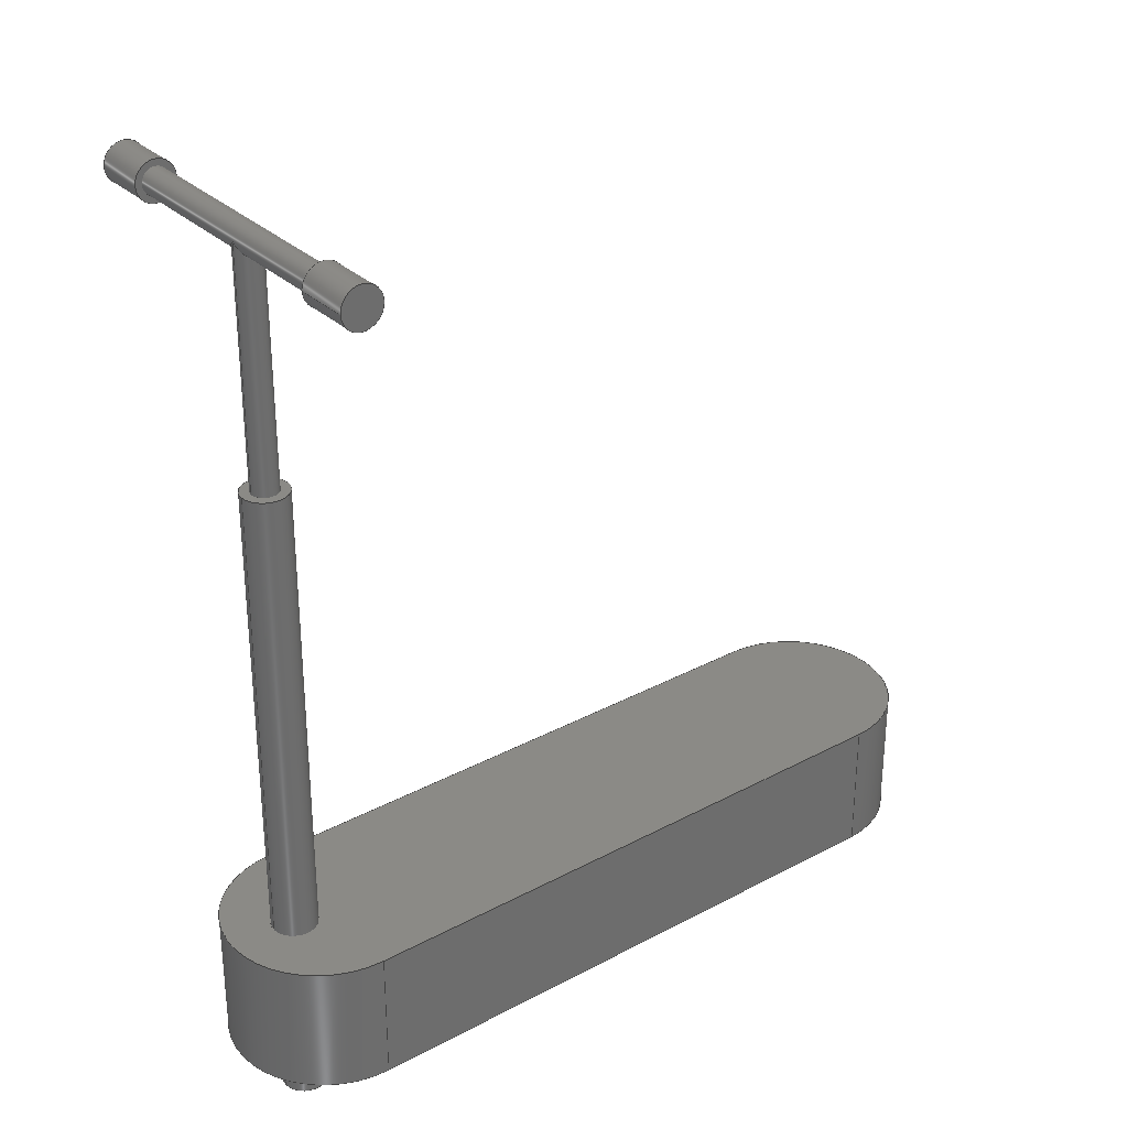
<metadata>
{"format":"step","ext":"step","renderer":"f3d","projection":"perspective","resolution":1024,"background":"white","views":[{"elev":31.1,"azim":142.5,"up":"+Y"}]}
</metadata>
<code>
ISO-10303-21;
DATA;
#1=MECHANICAL_DESIGN_GEOMETRIC_PRESENTATION_REPRESENTATION('',(#4),#463);
#2=SHAPE_REPRESENTATION_RELATIONSHIP('SRR','None',#470,#3);
#3=ADVANCED_BREP_SHAPE_REPRESENTATION('',(#5),#462);
#4=STYLED_ITEM('',(#480),#5);
#5=MANIFOLD_SOLID_BREP('Body1',#252);
#6=ELLIPSE('',#277,0.2828,0.2);
#7=ELLIPSE('',#278,0.2828,0.2);
#8=FACE_BOUND('',#43,.T.);
#9=FACE_BOUND('',#46,.T.);
#10=FACE_BOUND('',#55,.T.);
#11=FACE_BOUND('',#57,.T.);
#12=FACE_BOUND('',#63,.T.);
#13=PLANE('',#269);
#14=PLANE('',#274);
#15=PLANE('',#279);
#16=PLANE('',#280);
#17=PLANE('',#289);
#18=PLANE('',#290);
#19=PLANE('',#291);
#20=PLANE('',#294);
#21=PLANE('',#297);
#22=PLANE('',#300);
#23=FACE_OUTER_BOUND('',#41,.T.);
#24=FACE_OUTER_BOUND('',#42,.T.);
#25=FACE_OUTER_BOUND('',#44,.T.);
#26=FACE_OUTER_BOUND('',#45,.T.);
#27=FACE_OUTER_BOUND('',#47,.T.);
#28=FACE_OUTER_BOUND('',#48,.T.);
#29=FACE_OUTER_BOUND('',#49,.T.);
#30=FACE_OUTER_BOUND('',#50,.T.);
#31=FACE_OUTER_BOUND('',#51,.T.);
#32=FACE_OUTER_BOUND('',#52,.T.);
#33=FACE_OUTER_BOUND('',#53,.T.);
#34=FACE_OUTER_BOUND('',#54,.T.);
#35=FACE_OUTER_BOUND('',#56,.T.);
#36=FACE_OUTER_BOUND('',#58,.T.);
#37=FACE_OUTER_BOUND('',#59,.T.);
#38=FACE_OUTER_BOUND('',#60,.T.);
#39=FACE_OUTER_BOUND('',#61,.T.);
#40=FACE_OUTER_BOUND('',#62,.T.);
#41=EDGE_LOOP('',(#162,#163,#164,#165));
#42=EDGE_LOOP('',(#166));
#43=EDGE_LOOP('',(#167));
#44=EDGE_LOOP('',(#168,#169,#170,#171));
#45=EDGE_LOOP('',(#172));
#46=EDGE_LOOP('',(#173));
#47=EDGE_LOOP('',(#174,#175,#176,#177,#178,#179,#180,#181));
#48=EDGE_LOOP('',(#182));
#49=EDGE_LOOP('',(#183));
#50=EDGE_LOOP('',(#184,#185,#186,#187,#188));
#51=EDGE_LOOP('',(#189,#190,#191,#192));
#52=EDGE_LOOP('',(#193,#194,#195,#196));
#53=EDGE_LOOP('',(#197));
#54=EDGE_LOOP('',(#198));
#55=EDGE_LOOP('',(#199));
#56=EDGE_LOOP('',(#200,#201,#202,#203));
#57=EDGE_LOOP('',(#204));
#58=EDGE_LOOP('',(#205,#206,#207,#208));
#59=EDGE_LOOP('',(#209,#210,#211,#212));
#60=EDGE_LOOP('',(#213,#214,#215,#216));
#61=EDGE_LOOP('',(#217,#218,#219,#220));
#62=EDGE_LOOP('',(#221,#222,#223,#224));
#63=EDGE_LOOP('',(#225));
#64=LINE('',#393,#79);
#65=LINE('',#402,#80);
#66=LINE('',#409,#81);
#67=LINE('',#410,#82);
#68=LINE('',#418,#83);
#69=LINE('',#424,#84);
#70=LINE('',#430,#85);
#71=LINE('',#439,#86);
#72=LINE('',#442,#87);
#73=LINE('',#445,#88);
#74=LINE('',#447,#89);
#75=LINE('',#448,#90);
#76=LINE('',#452,#91);
#77=LINE('',#455,#92);
#78=LINE('',#456,#93);
#79=VECTOR('',#307,0.2978);
#80=VECTOR('',#318,0.2978);
#81=VECTOR('',#327,0.2);
#82=VECTOR('',#328,0.2);
#83=VECTOR('',#339,0.2);
#84=VECTOR('',#346,0.3403);
#85=VECTOR('',#353,0.3403);
#86=VECTOR('',#364,1);
#87=VECTOR('',#367,1);
#88=VECTOR('',#370,1);
#89=VECTOR('',#371,1);
#90=VECTOR('',#372,1);
#91=VECTOR('',#377,1);
#92=VECTOR('',#380,1);
#93=VECTOR('',#381,1);
#94=CIRCLE('',#267,0.2978);
#95=CIRCLE('',#268,0.2978);
#96=CIRCLE('',#270,0.2);
#97=CIRCLE('',#272,0.2978);
#98=CIRCLE('',#273,0.2978);
#99=CIRCLE('',#275,0.2);
#100=CIRCLE('',#282,0.2);
#101=CIRCLE('',#284,0.3403);
#102=CIRCLE('',#285,0.3403);
#103=CIRCLE('',#287,0.3403);
#104=CIRCLE('',#288,0.3403);
#105=CIRCLE('',#292,1.5);
#106=CIRCLE('',#293,1.5);
#107=CIRCLE('',#296,1.5);
#108=CIRCLE('',#299,1.5);
#109=VERTEX_POINT('',#390);
#110=VERTEX_POINT('',#392);
#111=VERTEX_POINT('',#396);
#112=VERTEX_POINT('',#399);
#113=VERTEX_POINT('',#401);
#114=VERTEX_POINT('',#405);
#115=VERTEX_POINT('',#408);
#116=VERTEX_POINT('',#411);
#117=VERTEX_POINT('',#417);
#118=VERTEX_POINT('',#421);
#119=VERTEX_POINT('',#423);
#120=VERTEX_POINT('',#427);
#121=VERTEX_POINT('',#429);
#122=VERTEX_POINT('',#435);
#123=VERTEX_POINT('',#436);
#124=VERTEX_POINT('',#438);
#125=VERTEX_POINT('',#440);
#126=VERTEX_POINT('',#444);
#127=VERTEX_POINT('',#446);
#128=VERTEX_POINT('',#450);
#129=VERTEX_POINT('',#454);
#130=EDGE_CURVE('',#109,#109,#94,.T.);
#131=EDGE_CURVE('',#109,#110,#64,.T.);
#132=EDGE_CURVE('',#110,#110,#95,.T.);
#133=EDGE_CURVE('',#111,#111,#96,.T.);
#134=EDGE_CURVE('',#112,#112,#97,.T.);
#135=EDGE_CURVE('',#112,#113,#65,.T.);
#136=EDGE_CURVE('',#113,#113,#98,.T.);
#137=EDGE_CURVE('',#114,#114,#99,.T.);
#138=EDGE_CURVE('',#111,#115,#66,.T.);
#139=EDGE_CURVE('',#115,#114,#67,.T.);
#140=EDGE_CURVE('',#116,#115,#6,.T.);
#141=EDGE_CURVE('',#115,#116,#7,.T.);
#142=EDGE_CURVE('',#116,#117,#68,.T.);
#143=EDGE_CURVE('',#117,#117,#100,.T.);
#144=EDGE_CURVE('',#118,#118,#101,.T.);
#145=EDGE_CURVE('',#118,#119,#69,.T.);
#146=EDGE_CURVE('',#119,#119,#102,.T.);
#147=EDGE_CURVE('',#120,#120,#103,.T.);
#148=EDGE_CURVE('',#120,#121,#70,.T.);
#149=EDGE_CURVE('',#121,#121,#104,.T.);
#150=EDGE_CURVE('',#122,#123,#105,.T.);
#151=EDGE_CURVE('',#123,#124,#71,.T.);
#152=EDGE_CURVE('',#124,#125,#106,.T.);
#153=EDGE_CURVE('',#125,#122,#72,.T.);
#154=EDGE_CURVE('',#126,#123,#73,.T.);
#155=EDGE_CURVE('',#127,#126,#74,.T.);
#156=EDGE_CURVE('',#124,#127,#75,.T.);
#157=EDGE_CURVE('',#128,#127,#107,.T.);
#158=EDGE_CURVE('',#125,#128,#76,.T.);
#159=EDGE_CURVE('',#129,#128,#77,.T.);
#160=EDGE_CURVE('',#122,#129,#78,.T.);
#161=EDGE_CURVE('',#126,#129,#108,.T.);
#162=ORIENTED_EDGE('',*,*,#130,.F.);
#163=ORIENTED_EDGE('',*,*,#131,.T.);
#164=ORIENTED_EDGE('',*,*,#132,.F.);
#165=ORIENTED_EDGE('',*,*,#131,.F.);
#166=ORIENTED_EDGE('',*,*,#130,.T.);
#167=ORIENTED_EDGE('',*,*,#133,.F.);
#168=ORIENTED_EDGE('',*,*,#134,.F.);
#169=ORIENTED_EDGE('',*,*,#135,.T.);
#170=ORIENTED_EDGE('',*,*,#136,.F.);
#171=ORIENTED_EDGE('',*,*,#135,.F.);
#172=ORIENTED_EDGE('',*,*,#134,.T.);
#173=ORIENTED_EDGE('',*,*,#137,.F.);
#174=ORIENTED_EDGE('',*,*,#133,.T.);
#175=ORIENTED_EDGE('',*,*,#138,.T.);
#176=ORIENTED_EDGE('',*,*,#139,.T.);
#177=ORIENTED_EDGE('',*,*,#137,.T.);
#178=ORIENTED_EDGE('',*,*,#139,.F.);
#179=ORIENTED_EDGE('',*,*,#140,.F.);
#180=ORIENTED_EDGE('',*,*,#141,.F.);
#181=ORIENTED_EDGE('',*,*,#138,.F.);
#182=ORIENTED_EDGE('',*,*,#136,.T.);
#183=ORIENTED_EDGE('',*,*,#132,.T.);
#184=ORIENTED_EDGE('',*,*,#140,.T.);
#185=ORIENTED_EDGE('',*,*,#141,.T.);
#186=ORIENTED_EDGE('',*,*,#142,.T.);
#187=ORIENTED_EDGE('',*,*,#143,.F.);
#188=ORIENTED_EDGE('',*,*,#142,.F.);
#189=ORIENTED_EDGE('',*,*,#144,.F.);
#190=ORIENTED_EDGE('',*,*,#145,.T.);
#191=ORIENTED_EDGE('',*,*,#146,.F.);
#192=ORIENTED_EDGE('',*,*,#145,.F.);
#193=ORIENTED_EDGE('',*,*,#147,.F.);
#194=ORIENTED_EDGE('',*,*,#148,.T.);
#195=ORIENTED_EDGE('',*,*,#149,.F.);
#196=ORIENTED_EDGE('',*,*,#148,.F.);
#197=ORIENTED_EDGE('',*,*,#149,.T.);
#198=ORIENTED_EDGE('',*,*,#144,.T.);
#199=ORIENTED_EDGE('',*,*,#143,.T.);
#200=ORIENTED_EDGE('',*,*,#150,.T.);
#201=ORIENTED_EDGE('',*,*,#151,.T.);
#202=ORIENTED_EDGE('',*,*,#152,.T.);
#203=ORIENTED_EDGE('',*,*,#153,.T.);
#204=ORIENTED_EDGE('',*,*,#147,.T.);
#205=ORIENTED_EDGE('',*,*,#154,.F.);
#206=ORIENTED_EDGE('',*,*,#155,.F.);
#207=ORIENTED_EDGE('',*,*,#156,.F.);
#208=ORIENTED_EDGE('',*,*,#151,.F.);
#209=ORIENTED_EDGE('',*,*,#156,.T.);
#210=ORIENTED_EDGE('',*,*,#157,.F.);
#211=ORIENTED_EDGE('',*,*,#158,.F.);
#212=ORIENTED_EDGE('',*,*,#152,.F.);
#213=ORIENTED_EDGE('',*,*,#158,.T.);
#214=ORIENTED_EDGE('',*,*,#159,.F.);
#215=ORIENTED_EDGE('',*,*,#160,.F.);
#216=ORIENTED_EDGE('',*,*,#153,.F.);
#217=ORIENTED_EDGE('',*,*,#160,.T.);
#218=ORIENTED_EDGE('',*,*,#161,.F.);
#219=ORIENTED_EDGE('',*,*,#154,.T.);
#220=ORIENTED_EDGE('',*,*,#150,.F.);
#221=ORIENTED_EDGE('',*,*,#161,.T.);
#222=ORIENTED_EDGE('',*,*,#159,.T.);
#223=ORIENTED_EDGE('',*,*,#157,.T.);
#224=ORIENTED_EDGE('',*,*,#155,.T.);
#225=ORIENTED_EDGE('',*,*,#146,.T.);
#226=CYLINDRICAL_SURFACE('',#266,0.2978);
#227=CYLINDRICAL_SURFACE('',#271,0.2978);
#228=CYLINDRICAL_SURFACE('',#276,0.2);
#229=CYLINDRICAL_SURFACE('',#281,0.2);
#230=CYLINDRICAL_SURFACE('',#283,0.3403);
#231=CYLINDRICAL_SURFACE('',#286,0.3403);
#232=CYLINDRICAL_SURFACE('',#295,1.5);
#233=CYLINDRICAL_SURFACE('',#298,1.5);
#234=ADVANCED_FACE('',(#23),#226,.T.);
#235=ADVANCED_FACE('',(#24,#8),#13,.F.);
#236=ADVANCED_FACE('',(#25),#227,.T.);
#237=ADVANCED_FACE('',(#26,#9),#14,.F.);
#238=ADVANCED_FACE('',(#27),#228,.T.);
#239=ADVANCED_FACE('',(#28),#15,.T.);
#240=ADVANCED_FACE('',(#29),#16,.F.);
#241=ADVANCED_FACE('',(#30),#229,.T.);
#242=ADVANCED_FACE('',(#31),#230,.T.);
#243=ADVANCED_FACE('',(#32),#231,.T.);
#244=ADVANCED_FACE('',(#33),#17,.F.);
#245=ADVANCED_FACE('',(#34,#10),#18,.T.);
#246=ADVANCED_FACE('',(#35,#11),#19,.F.);
#247=ADVANCED_FACE('',(#36),#20,.T.);
#248=ADVANCED_FACE('',(#37),#232,.T.);
#249=ADVANCED_FACE('',(#38),#21,.T.);
#250=ADVANCED_FACE('',(#39),#233,.T.);
#251=ADVANCED_FACE('',(#40,#12),#22,.T.);
#252=CLOSED_SHELL('',(#234,#235,#236,#237,#238,#239,#240,#241,#242,#243,
#244,#245,#246,#247,#248,#249,#250,#251));
#253=DERIVED_UNIT_ELEMENT(#255,1);
#254=DERIVED_UNIT_ELEMENT(#465,3);
#255=(
MASS_UNIT()
NAMED_UNIT(*)
SI_UNIT(.KILO.,.GRAM.)
);
#256=DERIVED_UNIT((#253,#254));
#257=MEASURE_REPRESENTATION_ITEM('density measure',
POSITIVE_RATIO_MEASURE(7850),#256);
#258=PROPERTY_DEFINITION_REPRESENTATION(#263,#260);
#259=PROPERTY_DEFINITION_REPRESENTATION(#264,#261);
#260=REPRESENTATION('material name',(#262),#462);
#261=REPRESENTATION('density',(#257),#462);
#262=DESCRIPTIVE_REPRESENTATION_ITEM('Steel','Steel');
#263=PROPERTY_DEFINITION('material property','material name',#472);
#264=PROPERTY_DEFINITION('material property','density of part',#472);
#265=AXIS2_PLACEMENT_3D('placement',#388,#301,#302);
#266=AXIS2_PLACEMENT_3D('',#389,#303,#304);
#267=AXIS2_PLACEMENT_3D('',#391,#305,#306);
#268=AXIS2_PLACEMENT_3D('',#394,#308,#309);
#269=AXIS2_PLACEMENT_3D('',#395,#310,#311);
#270=AXIS2_PLACEMENT_3D('',#397,#312,#313);
#271=AXIS2_PLACEMENT_3D('',#398,#314,#315);
#272=AXIS2_PLACEMENT_3D('',#400,#316,#317);
#273=AXIS2_PLACEMENT_3D('',#403,#319,#320);
#274=AXIS2_PLACEMENT_3D('',#404,#321,#322);
#275=AXIS2_PLACEMENT_3D('',#406,#323,#324);
#276=AXIS2_PLACEMENT_3D('',#407,#325,#326);
#277=AXIS2_PLACEMENT_3D('',#412,#329,#330);
#278=AXIS2_PLACEMENT_3D('',#413,#331,#332);
#279=AXIS2_PLACEMENT_3D('',#414,#333,#334);
#280=AXIS2_PLACEMENT_3D('',#415,#335,#336);
#281=AXIS2_PLACEMENT_3D('',#416,#337,#338);
#282=AXIS2_PLACEMENT_3D('',#419,#340,#341);
#283=AXIS2_PLACEMENT_3D('',#420,#342,#343);
#284=AXIS2_PLACEMENT_3D('',#422,#344,#345);
#285=AXIS2_PLACEMENT_3D('',#425,#347,#348);
#286=AXIS2_PLACEMENT_3D('',#426,#349,#350);
#287=AXIS2_PLACEMENT_3D('',#428,#351,#352);
#288=AXIS2_PLACEMENT_3D('',#431,#354,#355);
#289=AXIS2_PLACEMENT_3D('',#432,#356,#357);
#290=AXIS2_PLACEMENT_3D('',#433,#358,#359);
#291=AXIS2_PLACEMENT_3D('',#434,#360,#361);
#292=AXIS2_PLACEMENT_3D('',#437,#362,#363);
#293=AXIS2_PLACEMENT_3D('',#441,#365,#366);
#294=AXIS2_PLACEMENT_3D('',#443,#368,#369);
#295=AXIS2_PLACEMENT_3D('',#449,#373,#374);
#296=AXIS2_PLACEMENT_3D('',#451,#375,#376);
#297=AXIS2_PLACEMENT_3D('',#453,#378,#379);
#298=AXIS2_PLACEMENT_3D('',#457,#382,#383);
#299=AXIS2_PLACEMENT_3D('',#458,#384,#385);
#300=AXIS2_PLACEMENT_3D('',#459,#386,#387);
#301=DIRECTION('axis',(0,0,1));
#302=DIRECTION('refdir',(1,0,0));
#303=DIRECTION('center_axis',(0,0,1));
#304=DIRECTION('ref_axis',(-1,0,0));
#305=DIRECTION('center_axis',(0,0,1));
#306=DIRECTION('ref_axis',(-1,0,0));
#307=DIRECTION('',(0,0,-1));
#308=DIRECTION('center_axis',(0,0,-1));
#309=DIRECTION('ref_axis',(-1,0,0));
#310=DIRECTION('center_axis',(0,0,-1));
#311=DIRECTION('ref_axis',(-1,0,0));
#312=DIRECTION('center_axis',(0,0,1));
#313=DIRECTION('ref_axis',(1,0,0));
#314=DIRECTION('center_axis',(0,0,-1));
#315=DIRECTION('ref_axis',(1,0,0));
#316=DIRECTION('center_axis',(0,0,-1));
#317=DIRECTION('ref_axis',(1,0,0));
#318=DIRECTION('',(0,0,1));
#319=DIRECTION('center_axis',(0,0,1));
#320=DIRECTION('ref_axis',(1,0,0));
#321=DIRECTION('center_axis',(0,0,1));
#322=DIRECTION('ref_axis',(1,0,0));
#323=DIRECTION('center_axis',(0,0,-1));
#324=DIRECTION('ref_axis',(1,0,0));
#325=DIRECTION('center_axis',(0,0,-1));
#326=DIRECTION('ref_axis',(1,0,0));
#327=DIRECTION('',(0,0,1));
#328=DIRECTION('',(0,0,1));
#329=DIRECTION('center_axis',(0,-0.7071,-0.7071));
#330=DIRECTION('ref_axis',(0,-0.7071,0.7071));
#331=DIRECTION('center_axis',(0,-0.7071,0.7071));
#332=DIRECTION('ref_axis',(0,-0.7071,-0.7071));
#333=DIRECTION('center_axis',(0,0,1));
#334=DIRECTION('ref_axis',(1,0,0));
#335=DIRECTION('center_axis',(0,0,1));
#336=DIRECTION('ref_axis',(1,0,0));
#337=DIRECTION('center_axis',(0,1,0));
#338=DIRECTION('ref_axis',(-1,0,0));
#339=DIRECTION('',(0,-1,0));
#340=DIRECTION('center_axis',(0,-1,0));
#341=DIRECTION('ref_axis',(-1,0,0));
#342=DIRECTION('center_axis',(0,1,0));
#343=DIRECTION('ref_axis',(-1,0,0));
#344=DIRECTION('center_axis',(0,1,0));
#345=DIRECTION('ref_axis',(-1,0,0));
#346=DIRECTION('',(0,-1,0));
#347=DIRECTION('center_axis',(0,-1,0));
#348=DIRECTION('ref_axis',(-1,0,0));
#349=DIRECTION('center_axis',(0,1,0));
#350=DIRECTION('ref_axis',(-1,0,0));
#351=DIRECTION('center_axis',(0,1,0));
#352=DIRECTION('ref_axis',(-1,0,0));
#353=DIRECTION('',(0,-1,0));
#354=DIRECTION('center_axis',(0,-1,0));
#355=DIRECTION('ref_axis',(-1,0,0));
#356=DIRECTION('center_axis',(0,1,0));
#357=DIRECTION('ref_axis',(-1,0,0));
#358=DIRECTION('center_axis',(0,1,0));
#359=DIRECTION('ref_axis',(-1,0,0));
#360=DIRECTION('center_axis',(0,1,0));
#361=DIRECTION('ref_axis',(1,0,0));
#362=DIRECTION('center_axis',(0,-1,0));
#363=DIRECTION('ref_axis',(-7.401e-17,0,-1));
#364=DIRECTION('',(1,0,0));
#365=DIRECTION('center_axis',(0,-1,0));
#366=DIRECTION('ref_axis',(0,0,1));
#367=DIRECTION('',(-1,0,0));
#368=DIRECTION('center_axis',(0,0,-1));
#369=DIRECTION('ref_axis',(-1,0,0));
#370=DIRECTION('',(0,-1,0));
#371=DIRECTION('',(-1,0,0));
#372=DIRECTION('',(0,1,0));
#373=DIRECTION('center_axis',(0,1,0));
#374=DIRECTION('ref_axis',(0,0,1));
#375=DIRECTION('center_axis',(0,1,0));
#376=DIRECTION('ref_axis',(0,0,1));
#377=DIRECTION('',(0,1,0));
#378=DIRECTION('center_axis',(0,0,1));
#379=DIRECTION('ref_axis',(1,0,0));
#380=DIRECTION('',(1,0,0));
#381=DIRECTION('',(0,1,0));
#382=DIRECTION('center_axis',(0,1,0));
#383=DIRECTION('ref_axis',(-7.401e-17,0,-1));
#384=DIRECTION('center_axis',(0,1,0));
#385=DIRECTION('ref_axis',(-7.401e-17,0,-1));
#386=DIRECTION('center_axis',(0,1,0));
#387=DIRECTION('ref_axis',(1,0,0));
#388=CARTESIAN_POINT('',(0,0,0));
#389=CARTESIAN_POINT('Origin',(8.5,11.5,-3));
#390=CARTESIAN_POINT('',(8.798,11.5,-2.2));
#391=CARTESIAN_POINT('Origin',(8.5,11.5,-2.2));
#392=CARTESIAN_POINT('',(8.798,11.5,-3));
#393=CARTESIAN_POINT('',(8.798,11.5,-3));
#394=CARTESIAN_POINT('Origin',(8.5,11.5,-3));
#395=CARTESIAN_POINT('Origin',(8.5,11.5,-2.2));
#396=CARTESIAN_POINT('',(8.3,11.5,-2.2));
#397=CARTESIAN_POINT('Origin',(8.5,11.5,-2.2));
#398=CARTESIAN_POINT('Origin',(8.5,11.5,2.5));
#399=CARTESIAN_POINT('',(8.202,11.5,1.7));
#400=CARTESIAN_POINT('Origin',(8.5,11.5,1.7));
#401=CARTESIAN_POINT('',(8.202,11.5,2.5));
#402=CARTESIAN_POINT('',(8.202,11.5,2.5));
#403=CARTESIAN_POINT('Origin',(8.5,11.5,2.5));
#404=CARTESIAN_POINT('Origin',(8.5,11.5,1.7));
#405=CARTESIAN_POINT('',(8.3,11.5,1.7));
#406=CARTESIAN_POINT('Origin',(8.5,11.5,1.7));
#407=CARTESIAN_POINT('Origin',(8.5,11.5,0));
#408=CARTESIAN_POINT('',(8.3,11.5,-0.5));
#409=CARTESIAN_POINT('',(8.3,11.5,0));
#410=CARTESIAN_POINT('',(8.3,11.5,0));
#411=CARTESIAN_POINT('',(8.7,11.5,-0.5));
#412=CARTESIAN_POINT('Origin',(8.5,11.5,-0.5));
#413=CARTESIAN_POINT('Origin',(8.5,11.5,-0.5));
#414=CARTESIAN_POINT('Origin',(8.5,11.5,2.5));
#415=CARTESIAN_POINT('Origin',(8.5,11.5,-3));
#416=CARTESIAN_POINT('Origin',(8.5,8,-0.5));
#417=CARTESIAN_POINT('',(8.7,8,-0.5));
#418=CARTESIAN_POINT('',(8.7,8,-0.5));
#419=CARTESIAN_POINT('Origin',(8.5,8,-0.5));
#420=CARTESIAN_POINT('Origin',(8.5,1,-0.5));
#421=CARTESIAN_POINT('',(8.84,8,-0.5));
#422=CARTESIAN_POINT('Origin',(8.5,8,-0.5));
#423=CARTESIAN_POINT('',(8.84,1,-0.5));
#424=CARTESIAN_POINT('',(8.84,1,-0.5));
#425=CARTESIAN_POINT('Origin',(8.5,1,-0.5));
#426=CARTESIAN_POINT('Origin',(8.5,1,-0.5));
#427=CARTESIAN_POINT('',(8.84,-1,-0.5));
#428=CARTESIAN_POINT('Origin',(8.5,-1,-0.5));
#429=CARTESIAN_POINT('',(8.84,-1.9,-0.5));
#430=CARTESIAN_POINT('',(8.84,1,-0.5));
#431=CARTESIAN_POINT('Origin',(8.5,-1.9,-0.5));
#432=CARTESIAN_POINT('Origin',(8.5,-1.9,-0.5));
#433=CARTESIAN_POINT('Origin',(8.5,8,-0.5));
#434=CARTESIAN_POINT('Origin',(3.5,-1,-0.5));
#435=CARTESIAN_POINT('',(-1,-1,1));
#436=CARTESIAN_POINT('',(-1,-1,-2));
#437=CARTESIAN_POINT('Origin',(-1,-1,-0.5));
#438=CARTESIAN_POINT('',(8,-1,-2));
#439=CARTESIAN_POINT('',(-1,-1,-2));
#440=CARTESIAN_POINT('',(8,-1,1));
#441=CARTESIAN_POINT('Origin',(8,-1,-0.5));
#442=CARTESIAN_POINT('',(8,-1,1));
#443=CARTESIAN_POINT('Origin',(8,0,-2));
#444=CARTESIAN_POINT('',(-1,1,-2));
#445=CARTESIAN_POINT('',(-1,0,-2));
#446=CARTESIAN_POINT('',(8,1,-2));
#447=CARTESIAN_POINT('',(-1,1,-2));
#448=CARTESIAN_POINT('',(8,0,-2));
#449=CARTESIAN_POINT('Origin',(8,0,-0.5));
#450=CARTESIAN_POINT('',(8,1,1));
#451=CARTESIAN_POINT('Origin',(8,1,-0.5));
#452=CARTESIAN_POINT('',(8,0,1));
#453=CARTESIAN_POINT('Origin',(-1,0,1));
#454=CARTESIAN_POINT('',(-1,1,1));
#455=CARTESIAN_POINT('',(8,1,1));
#456=CARTESIAN_POINT('',(-1,0,1));
#457=CARTESIAN_POINT('Origin',(-1,0,-0.5));
#458=CARTESIAN_POINT('Origin',(-1,1,-0.5));
#459=CARTESIAN_POINT('Origin',(3.5,1,-0.5));
#460=UNCERTAINTY_MEASURE_WITH_UNIT(LENGTH_MEASURE(0.001),#464,
'DISTANCE_ACCURACY_VALUE',
'Maximum model space distance between geometric entities at asserted c
onnectivities');
#461=UNCERTAINTY_MEASURE_WITH_UNIT(LENGTH_MEASURE(0.001),#464,
'DISTANCE_ACCURACY_VALUE',
'Maximum model space distance between geometric entities at asserted c
onnectivities');
#462=(
GEOMETRIC_REPRESENTATION_CONTEXT(3)
GLOBAL_UNCERTAINTY_ASSIGNED_CONTEXT((#460))
GLOBAL_UNIT_ASSIGNED_CONTEXT((#464,#466,#467))
REPRESENTATION_CONTEXT('','3D')
);
#463=(
GEOMETRIC_REPRESENTATION_CONTEXT(3)
GLOBAL_UNCERTAINTY_ASSIGNED_CONTEXT((#461))
GLOBAL_UNIT_ASSIGNED_CONTEXT((#464,#466,#467))
REPRESENTATION_CONTEXT('','3D')
);
#464=(
LENGTH_UNIT()
NAMED_UNIT(*)
SI_UNIT(.CENTI.,.METRE.)
);
#465=(
LENGTH_UNIT()
NAMED_UNIT(*)
SI_UNIT($,.METRE.)
);
#466=(
NAMED_UNIT(*)
PLANE_ANGLE_UNIT()
SI_UNIT($,.RADIAN.)
);
#467=(
NAMED_UNIT(*)
SI_UNIT($,.STERADIAN.)
SOLID_ANGLE_UNIT()
);
#468=SHAPE_DEFINITION_REPRESENTATION(#469,#470);
#469=PRODUCT_DEFINITION_SHAPE('',$,#472);
#470=SHAPE_REPRESENTATION('',(#265),#462);
#471=PRODUCT_DEFINITION_CONTEXT('part definition',#476,'design');
#472=PRODUCT_DEFINITION('Untitled','Untitled',#473,#471);
#473=PRODUCT_DEFINITION_FORMATION('',$,#478);
#474=PRODUCT_RELATED_PRODUCT_CATEGORY('Untitled','Untitled',(#478));
#475=APPLICATION_PROTOCOL_DEFINITION('international standard',
'automotive_design',2009,#476);
#476=APPLICATION_CONTEXT(
'Core Data for Automotive Mechanical Design Process');
#477=PRODUCT_CONTEXT('part definition',#476,'mechanical');
#478=PRODUCT('Untitled','Untitled',$,(#477));
#479=PRESENTATION_STYLE_ASSIGNMENT((#481));
#480=PRESENTATION_STYLE_ASSIGNMENT((#482));
#481=SURFACE_STYLE_USAGE(.BOTH.,#483);
#482=SURFACE_STYLE_USAGE(.BOTH.,#484);
#483=SURFACE_SIDE_STYLE('',(#485));
#484=SURFACE_SIDE_STYLE('',(#486));
#485=SURFACE_STYLE_FILL_AREA(#487);
#486=SURFACE_STYLE_FILL_AREA(#488);
#487=FILL_AREA_STYLE('Steel - Satin',(#489));
#488=FILL_AREA_STYLE('Aluminum - Anodized Glossy (Blue)',(#490));
#489=FILL_AREA_STYLE_COLOUR('Steel - Satin',#491);
#490=FILL_AREA_STYLE_COLOUR('Aluminum - Anodized Glossy (Blue)',#492);
#491=COLOUR_RGB('Steel - Satin',0.6275,0.6275,0.6275);
#492=COLOUR_RGB('Aluminum - Anodized Glossy (Blue)',0.349,0.5843,
0.8549);
ENDSEC;
END-ISO-10303-21;

</code>
